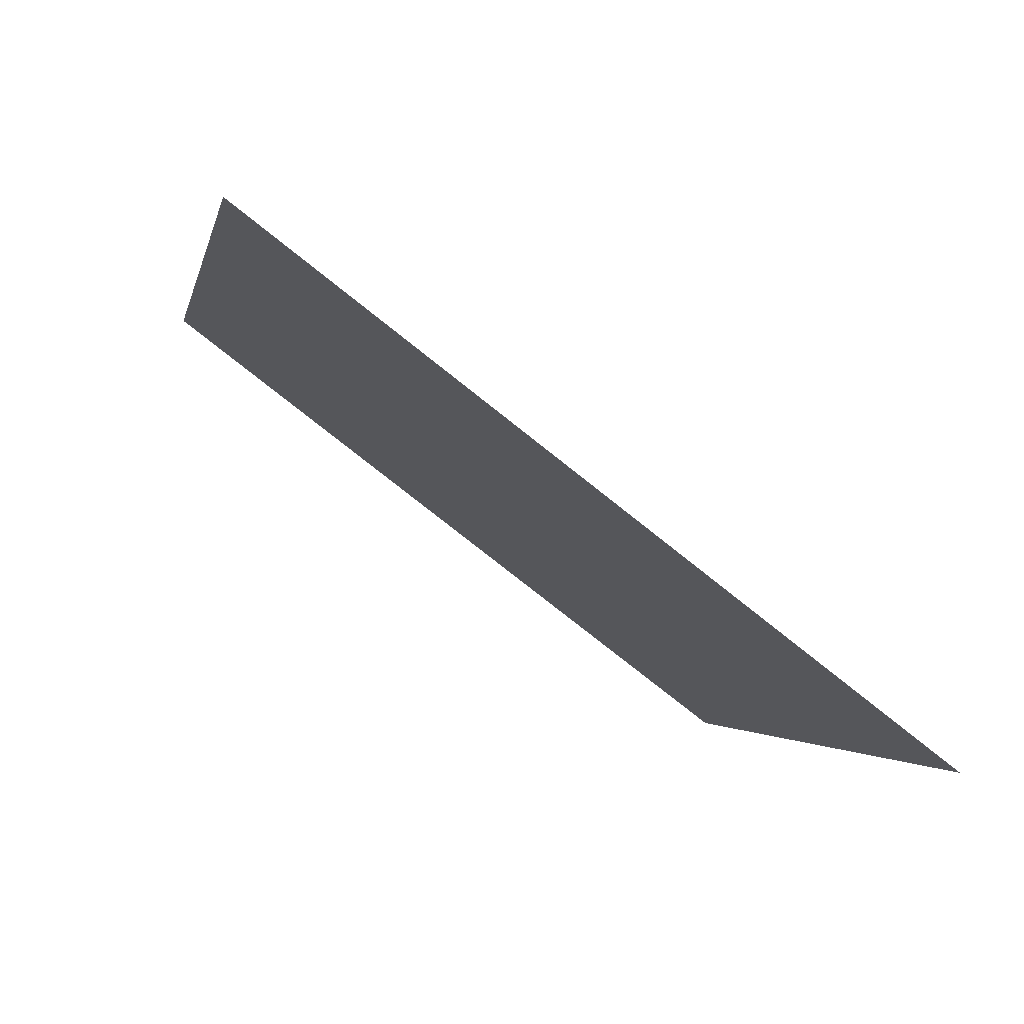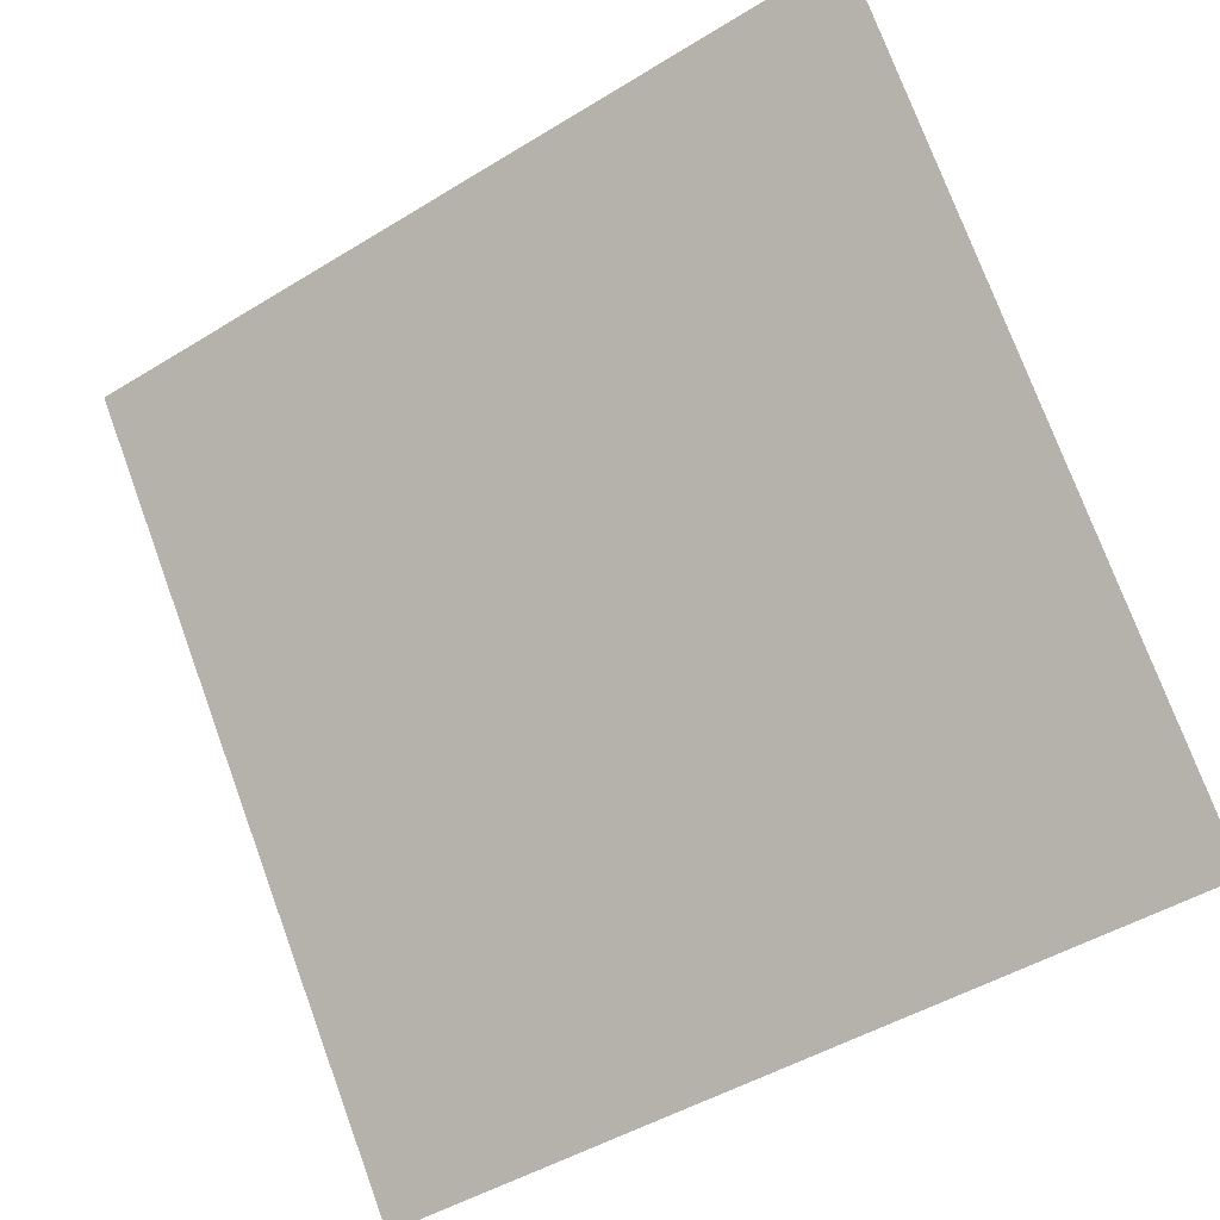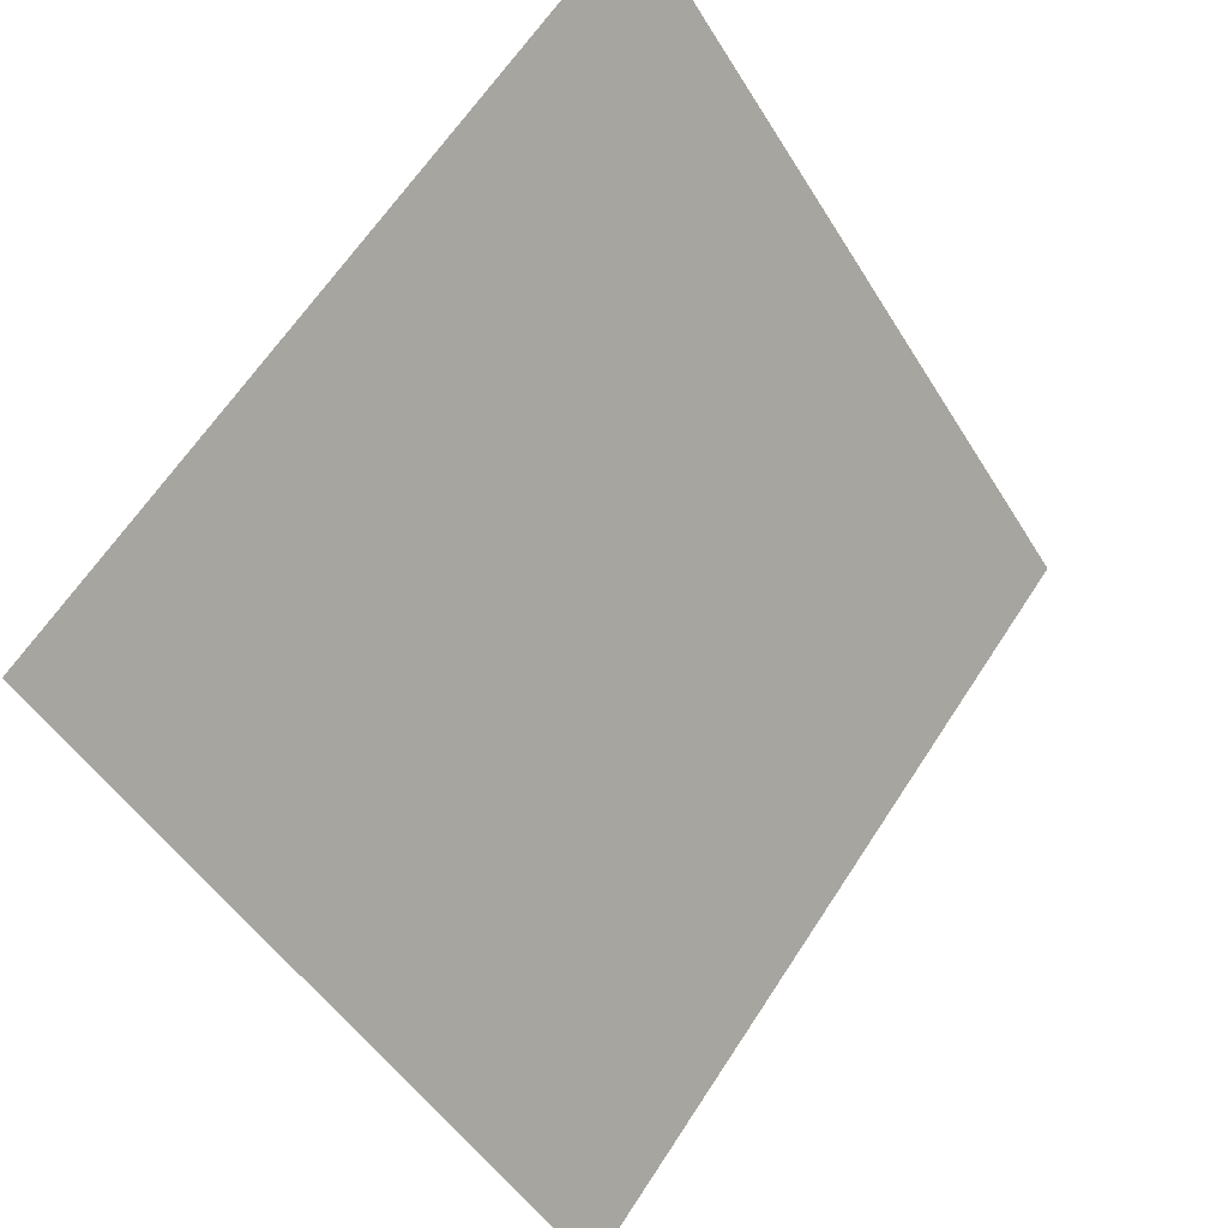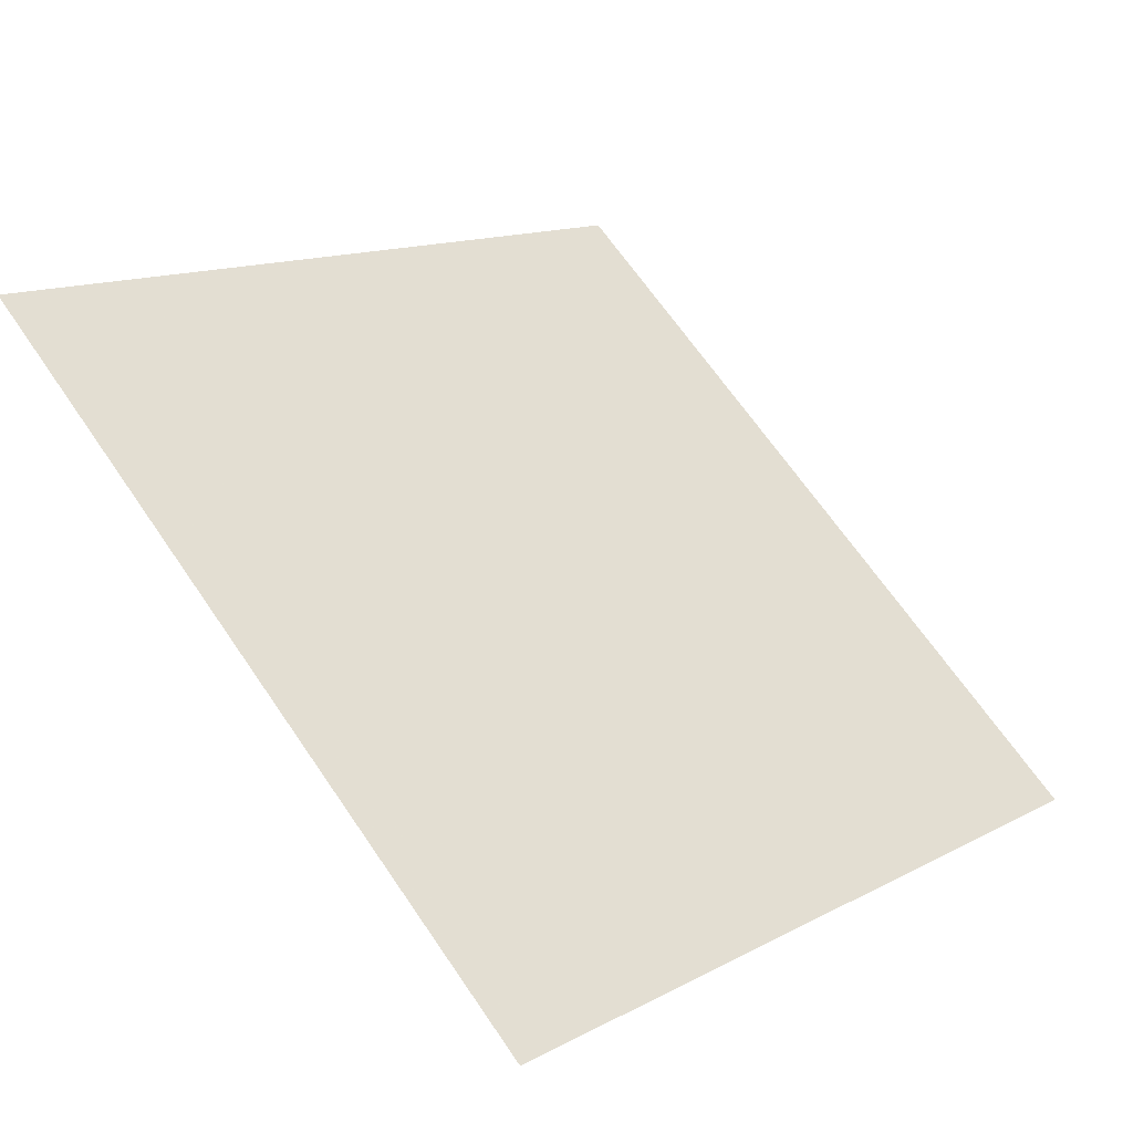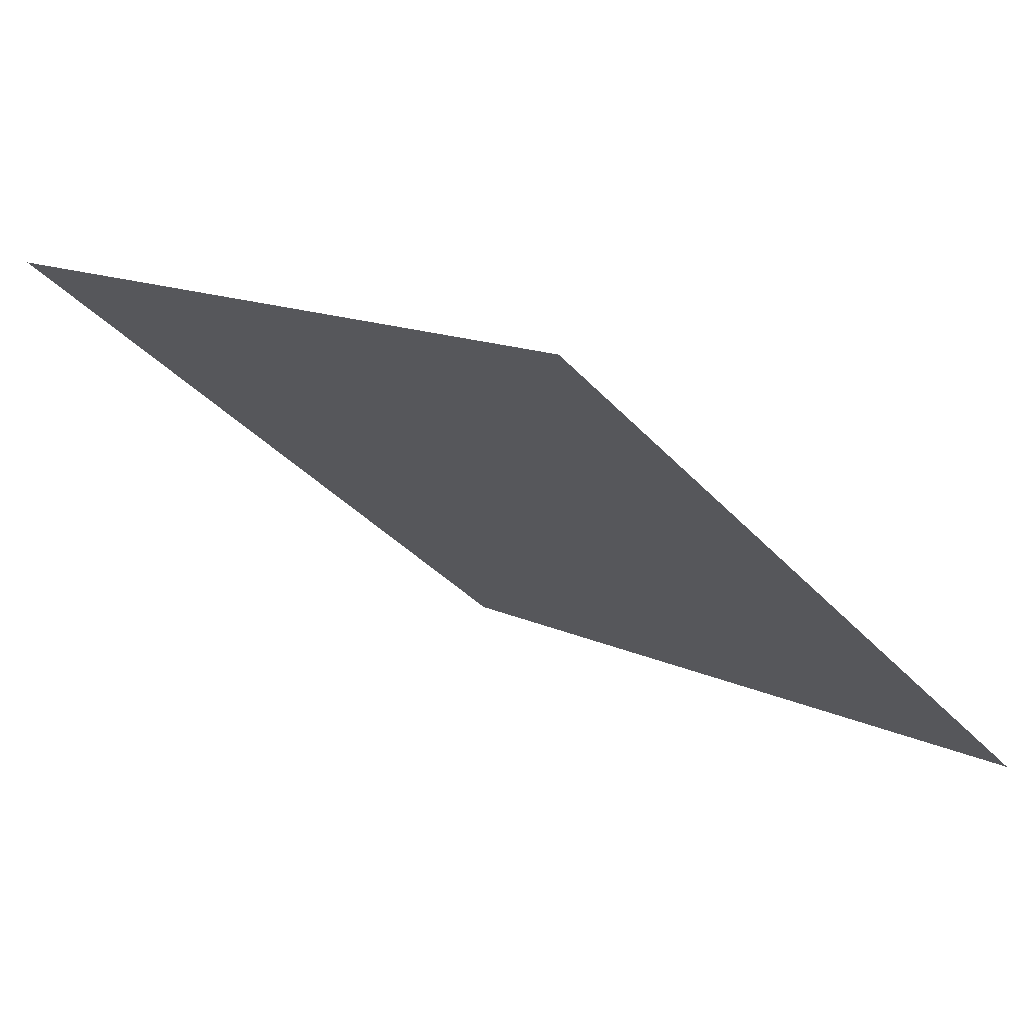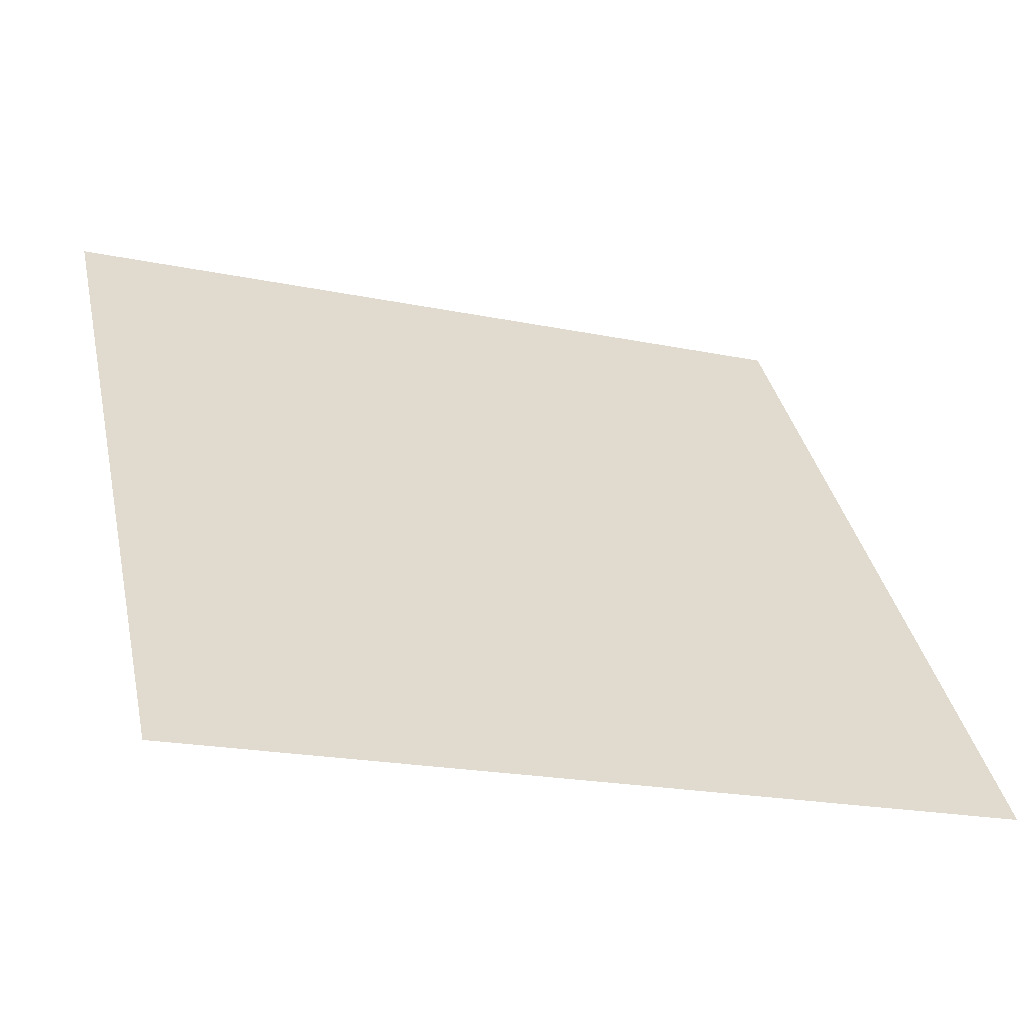
<metadata>
{"format":"obj","ext":"obj","renderer":"f3d","projection":"perspective","resolution":1024,"background":"white","views":[{"elev":-3.8,"azim":79.6,"up":"+Y"},{"elev":-46.1,"azim":-146.5,"up":"+Z"},{"elev":64.4,"azim":-58.4,"up":"+Z"},{"elev":66.0,"azim":56.0,"up":"+Y"},{"elev":11.6,"azim":48.1,"up":"+Y"},{"elev":-19.1,"azim":-22.0,"up":"+Z"}]}
</metadata>
<code>
v -0.09289 0.9651 0.7445
v -0.09945 0.9653 0.7446
v -0.09933 0.9692 0.7499
v -0.09277 0.969 0.7498
f 4 3 2 1

</code>
